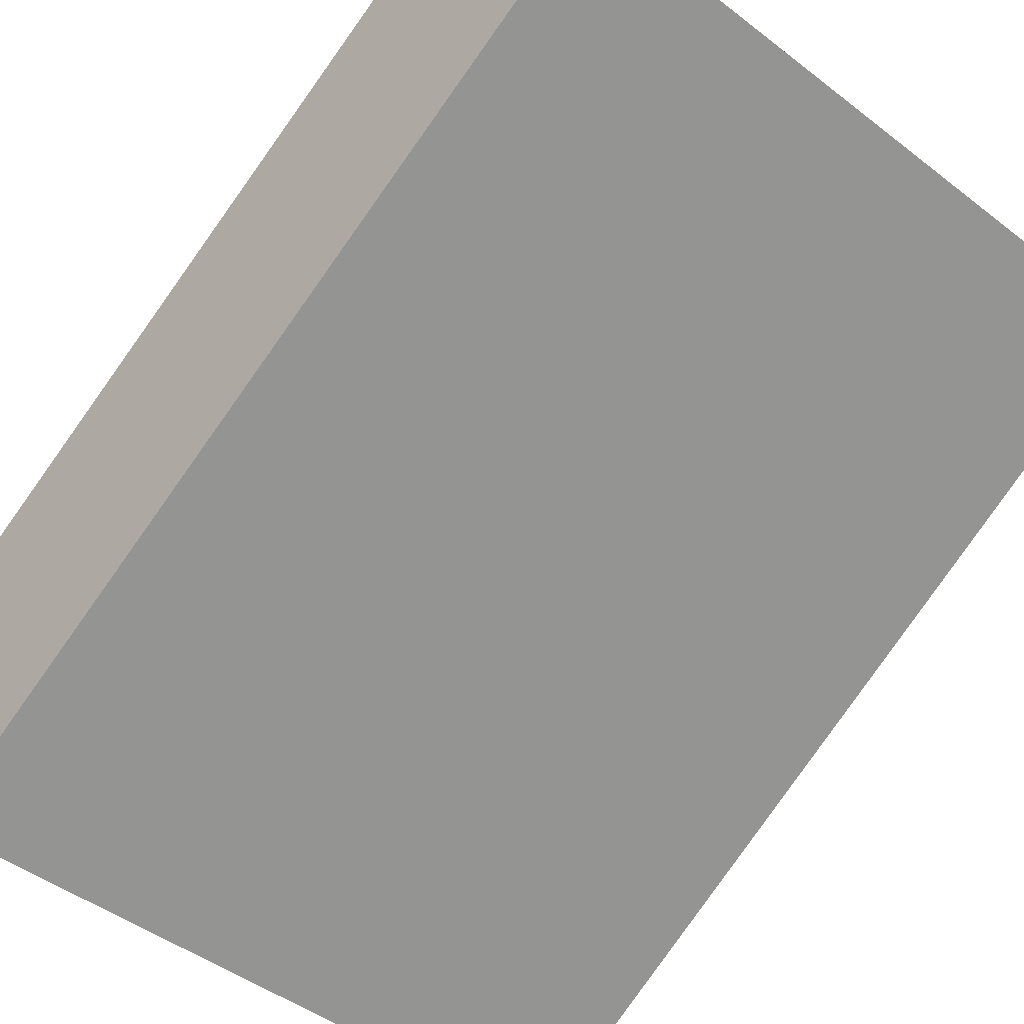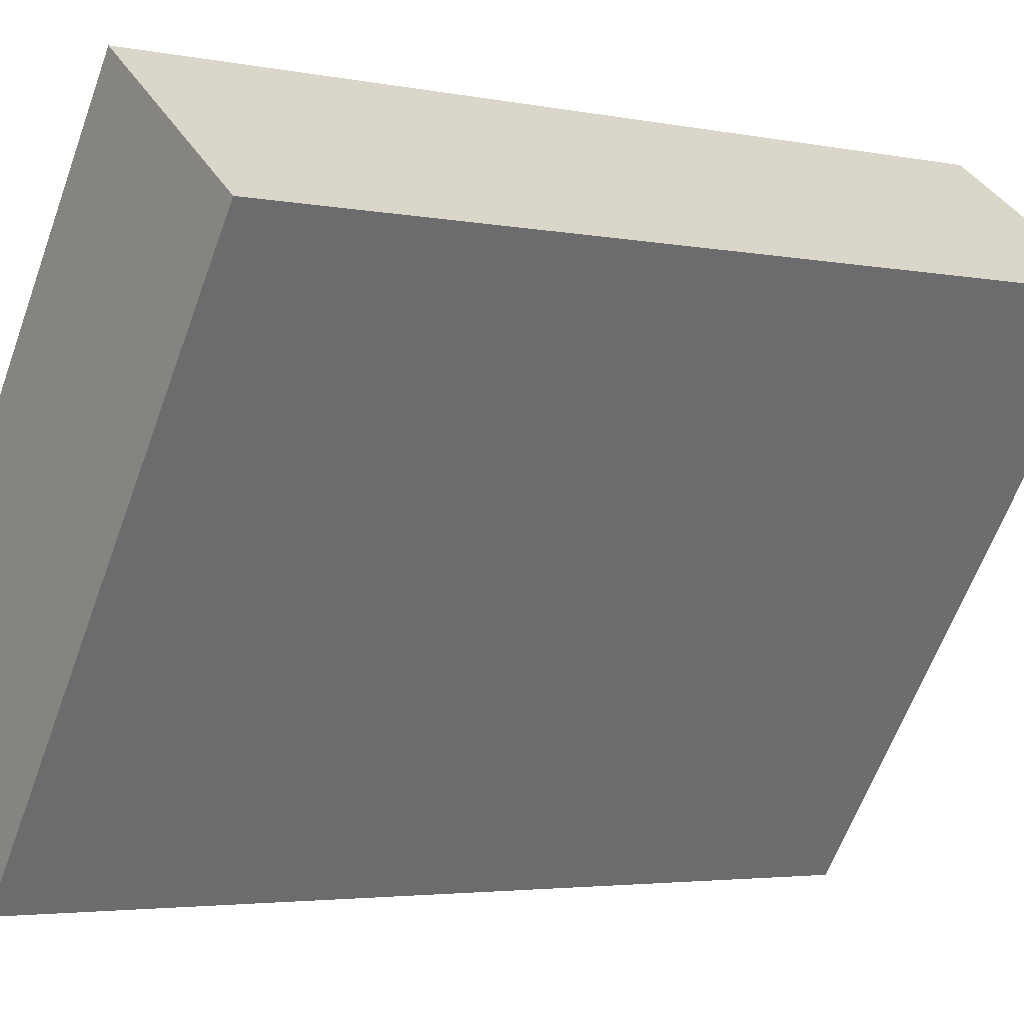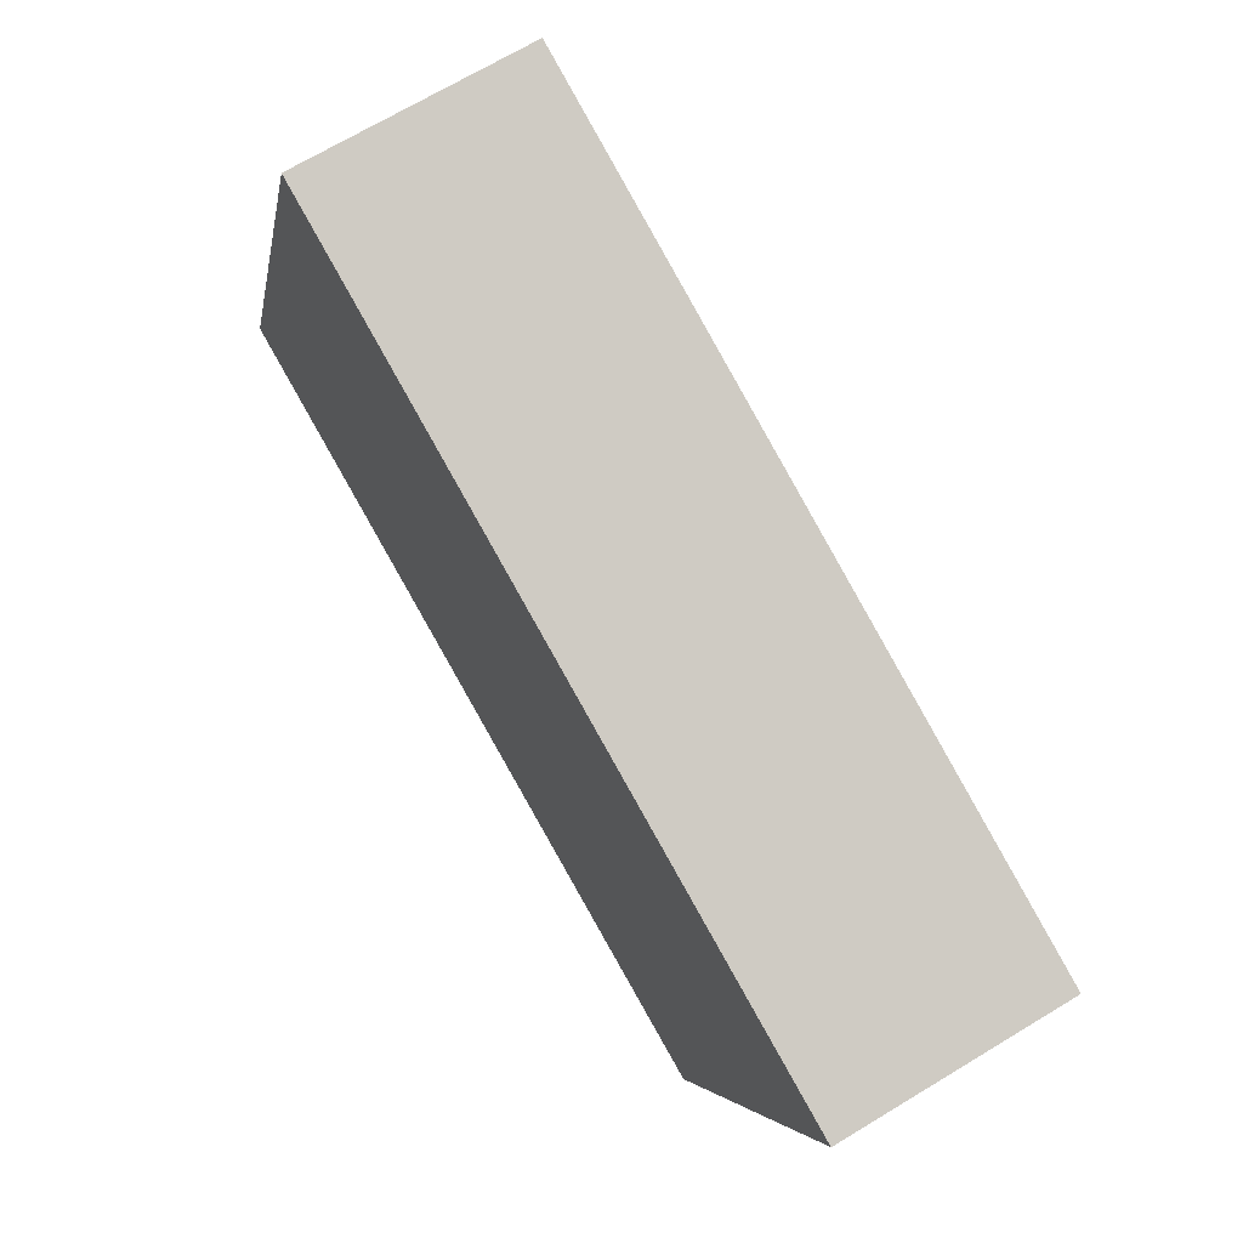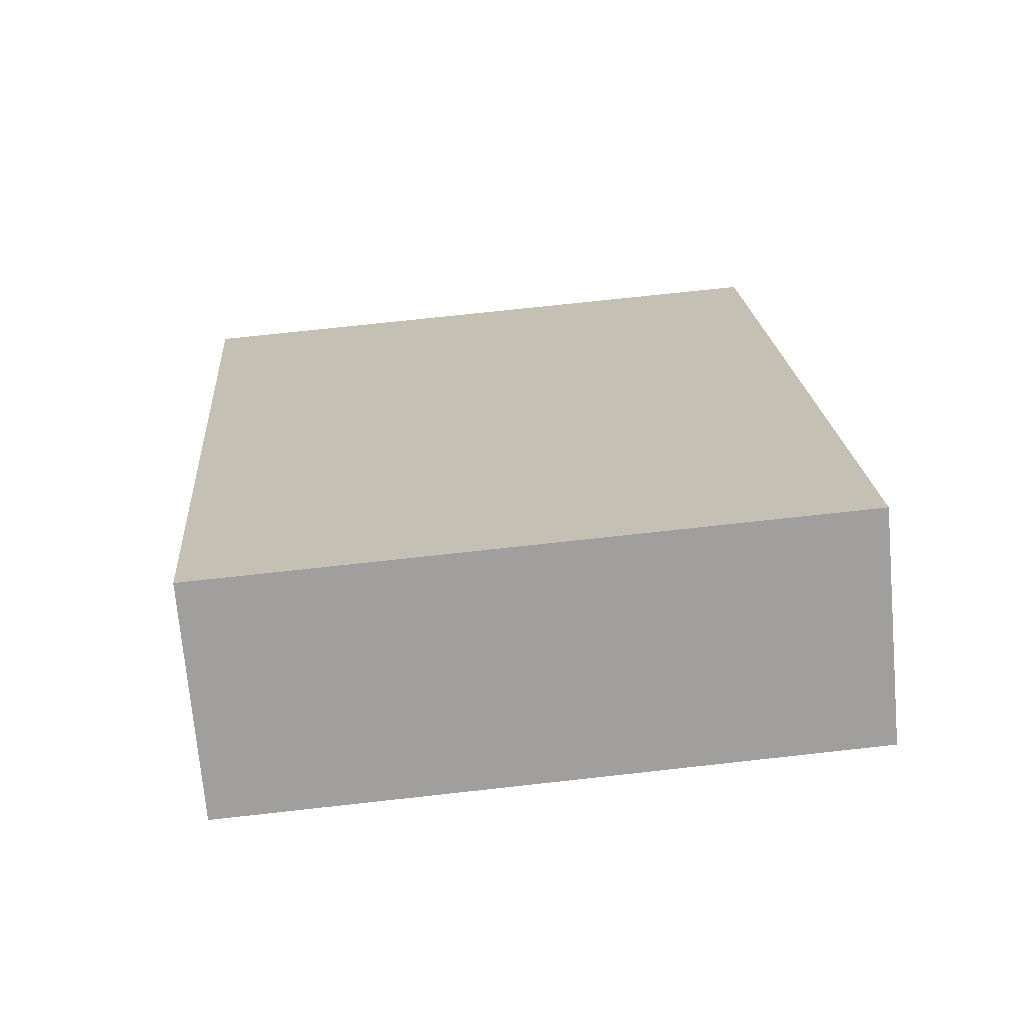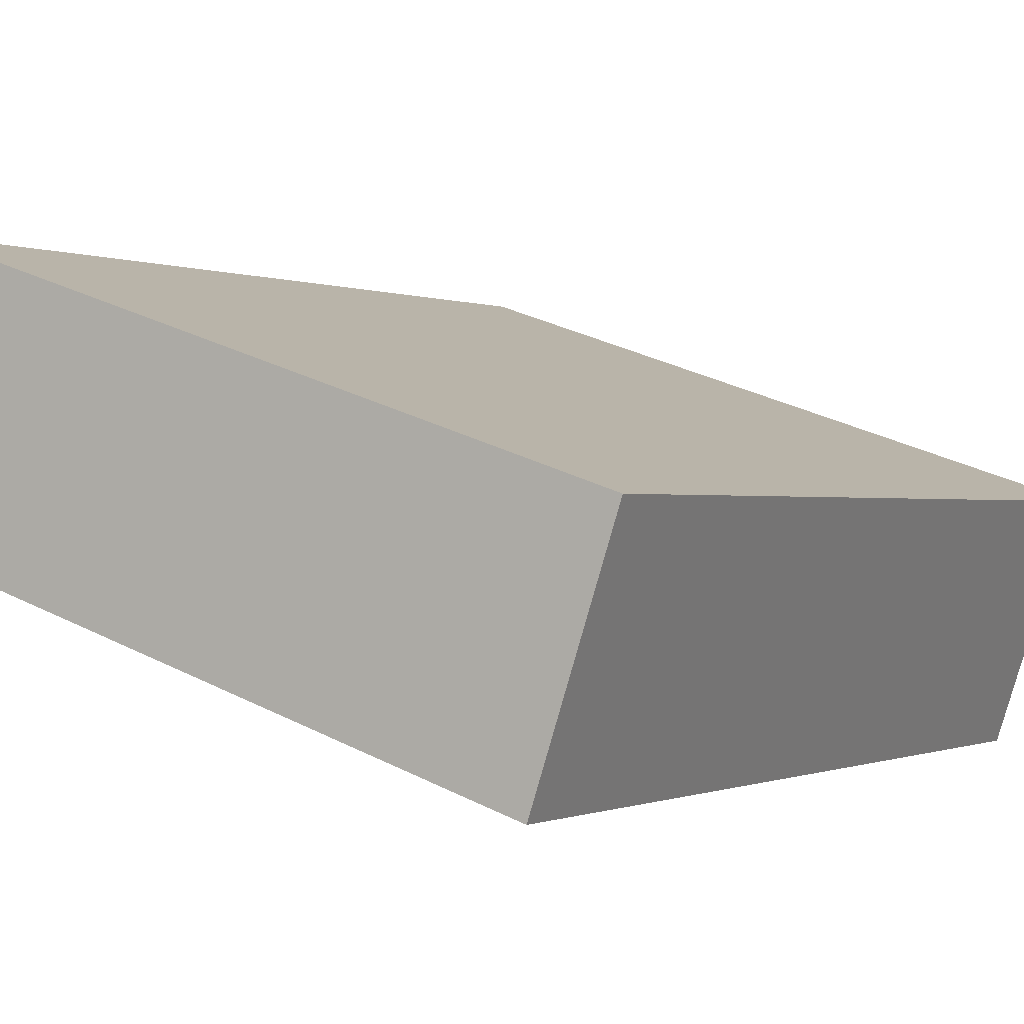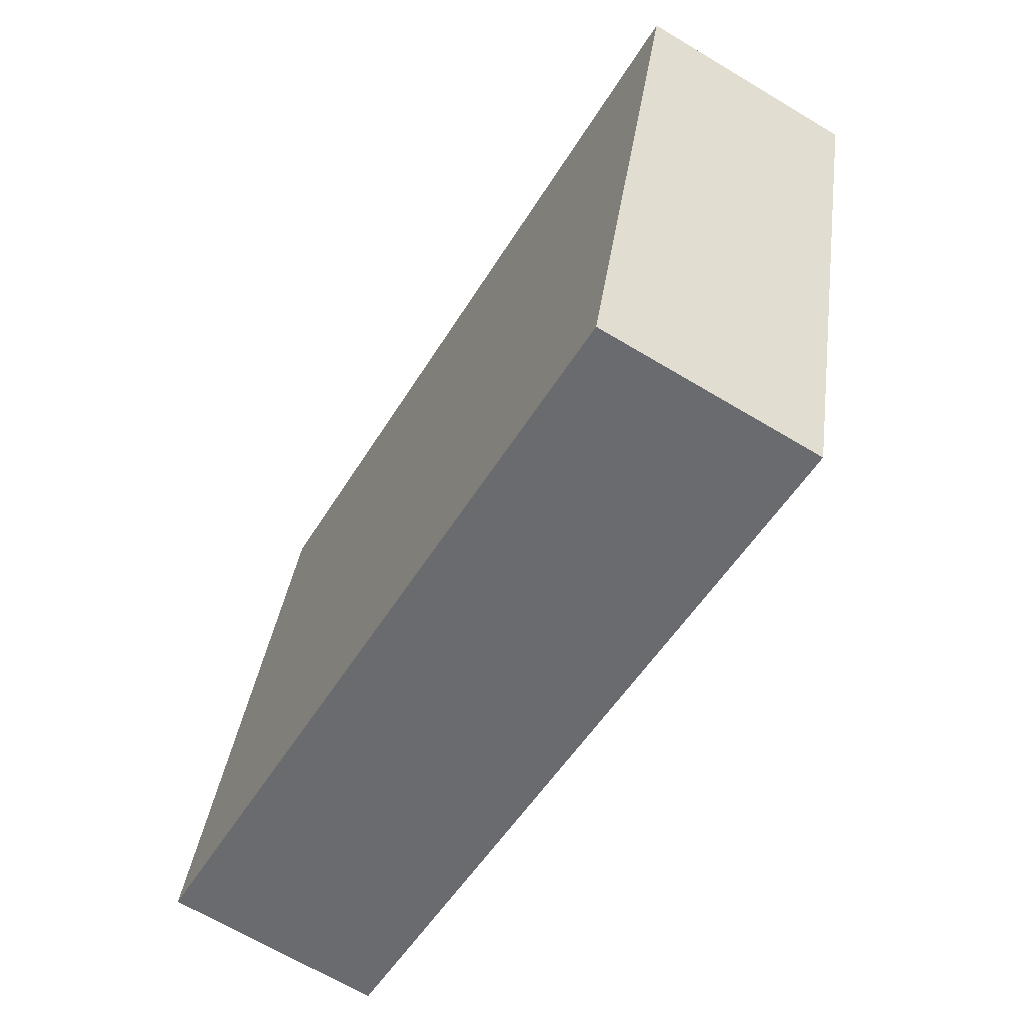
<metadata>
{"format":"obj","ext":"obj","renderer":"f3d","projection":"perspective","resolution":1024,"background":"white","views":[{"elev":-45.3,"azim":-42.0,"up":"+Z"},{"elev":-63.8,"azim":-109.1,"up":"+Z"},{"elev":-5.6,"azim":-100.4,"up":"+Y"},{"elev":79.1,"azim":172.3,"up":"+Y"},{"elev":35.3,"azim":36.0,"up":"+Z"},{"elev":36.4,"azim":96.2,"up":"+Y"}]}
</metadata>
<code>
o mesh27/mesh27-geometry#mesh27-geometry
v 0.007225 -0.7555 -0.1479
v -0.05619 -0.6821 -0.1923
v -0.05619 -0.7564 -0.1495
v 0.007225 -0.6812 -0.1907
v -0.05553 -0.6937 -0.2123
v 0.007886 -0.767 -0.168
v -0.05553 -0.7679 -0.1695
v 0.007886 -0.6928 -0.2108
f 1 2 3
f 2 1 4
f 5 3 2
f 3 6 1
f 6 4 1
f 4 5 2
f 3 5 7
f 6 3 7
f 4 6 8
f 5 4 8
f 3 2 1
f 4 1 2
f 2 3 5
f 1 6 3
f 1 4 6
f 2 5 4
f 7 5 3
f 7 3 6
f 8 6 4
f 8 4 5
f 8 7 5
f 5 7 8
f 7 8 6
f 6 8 7

</code>
